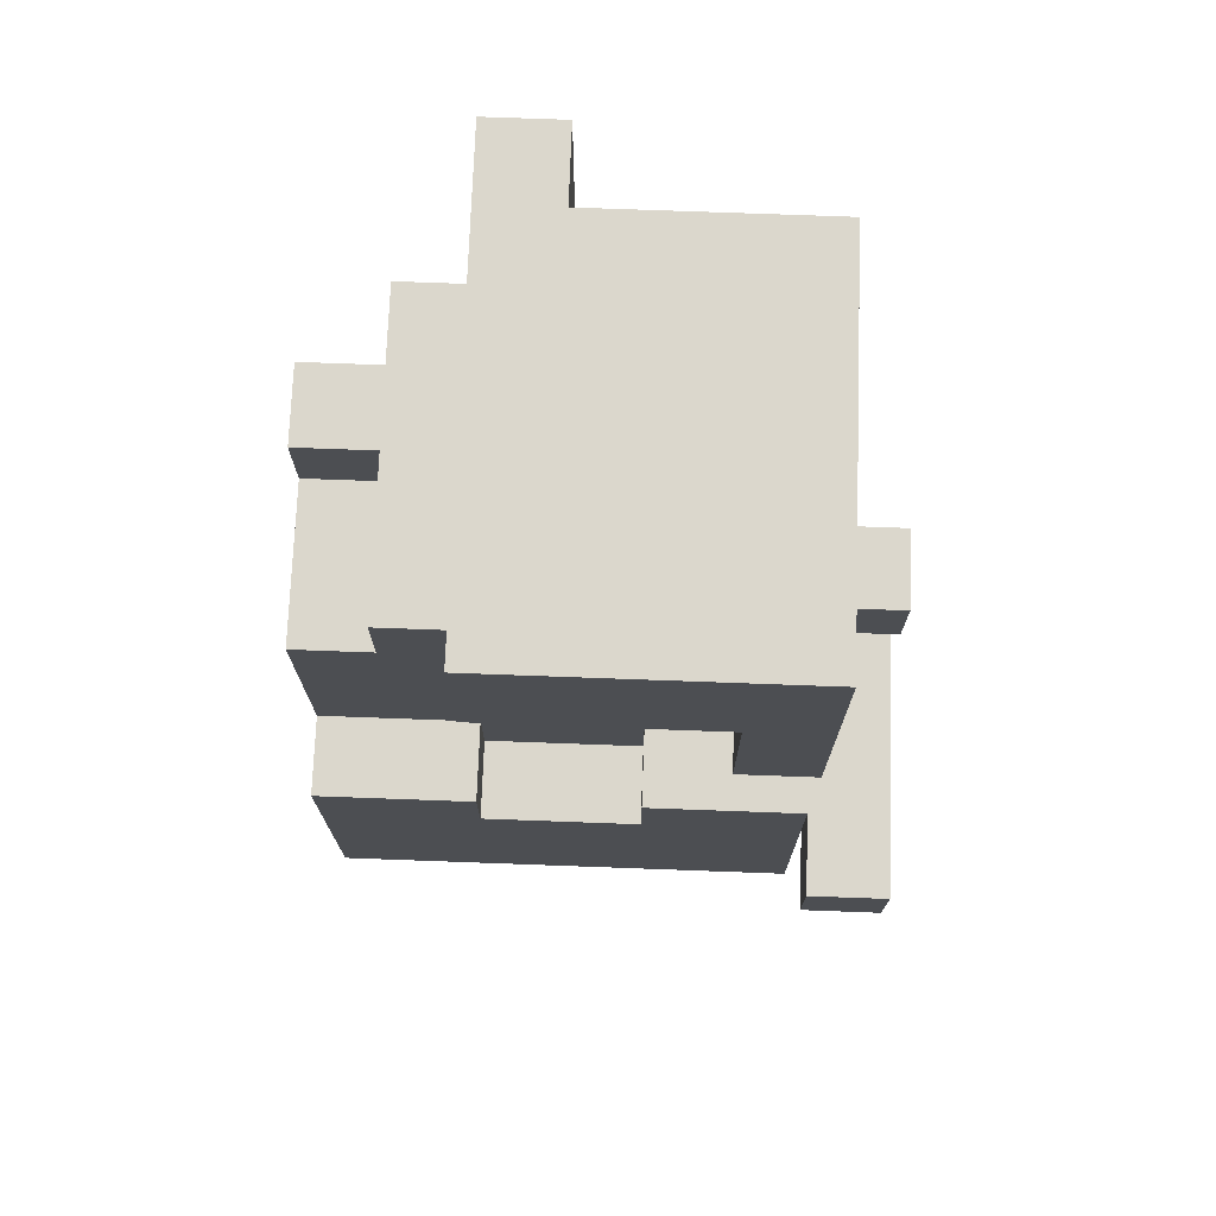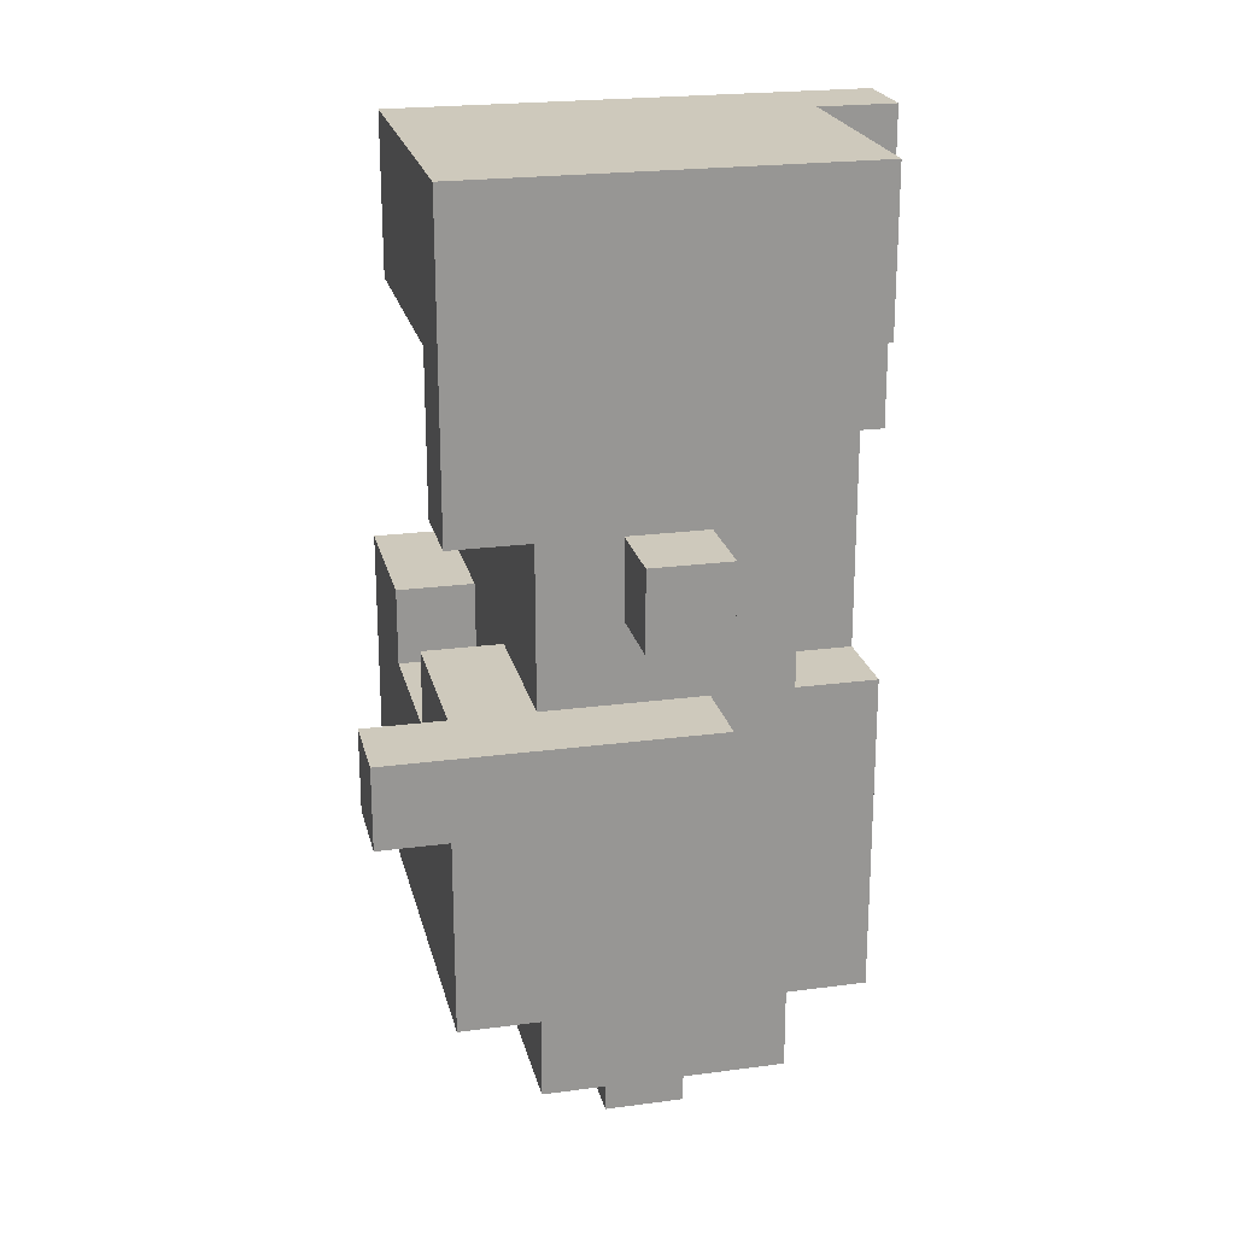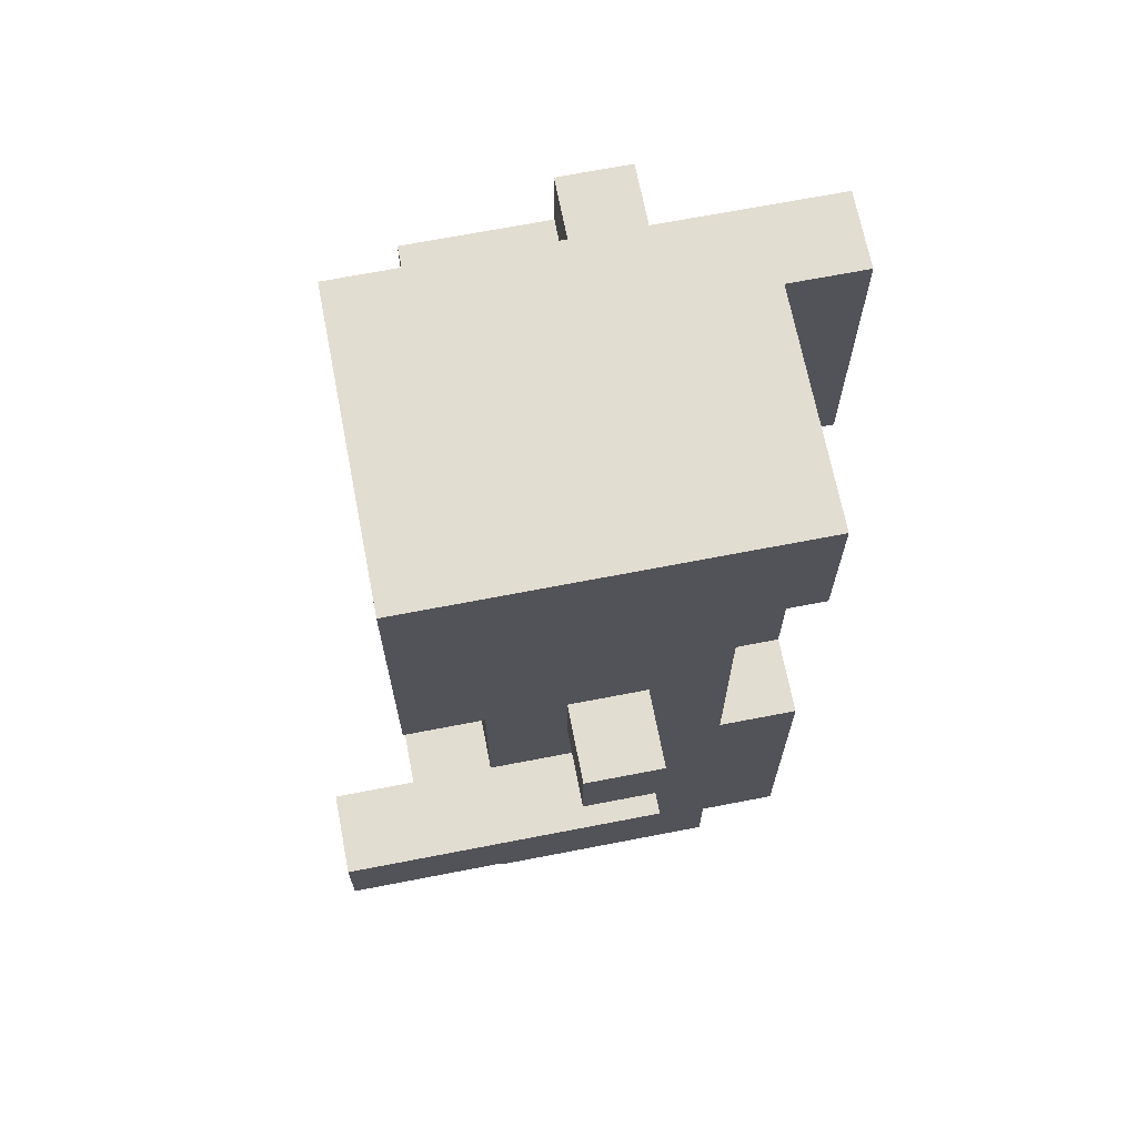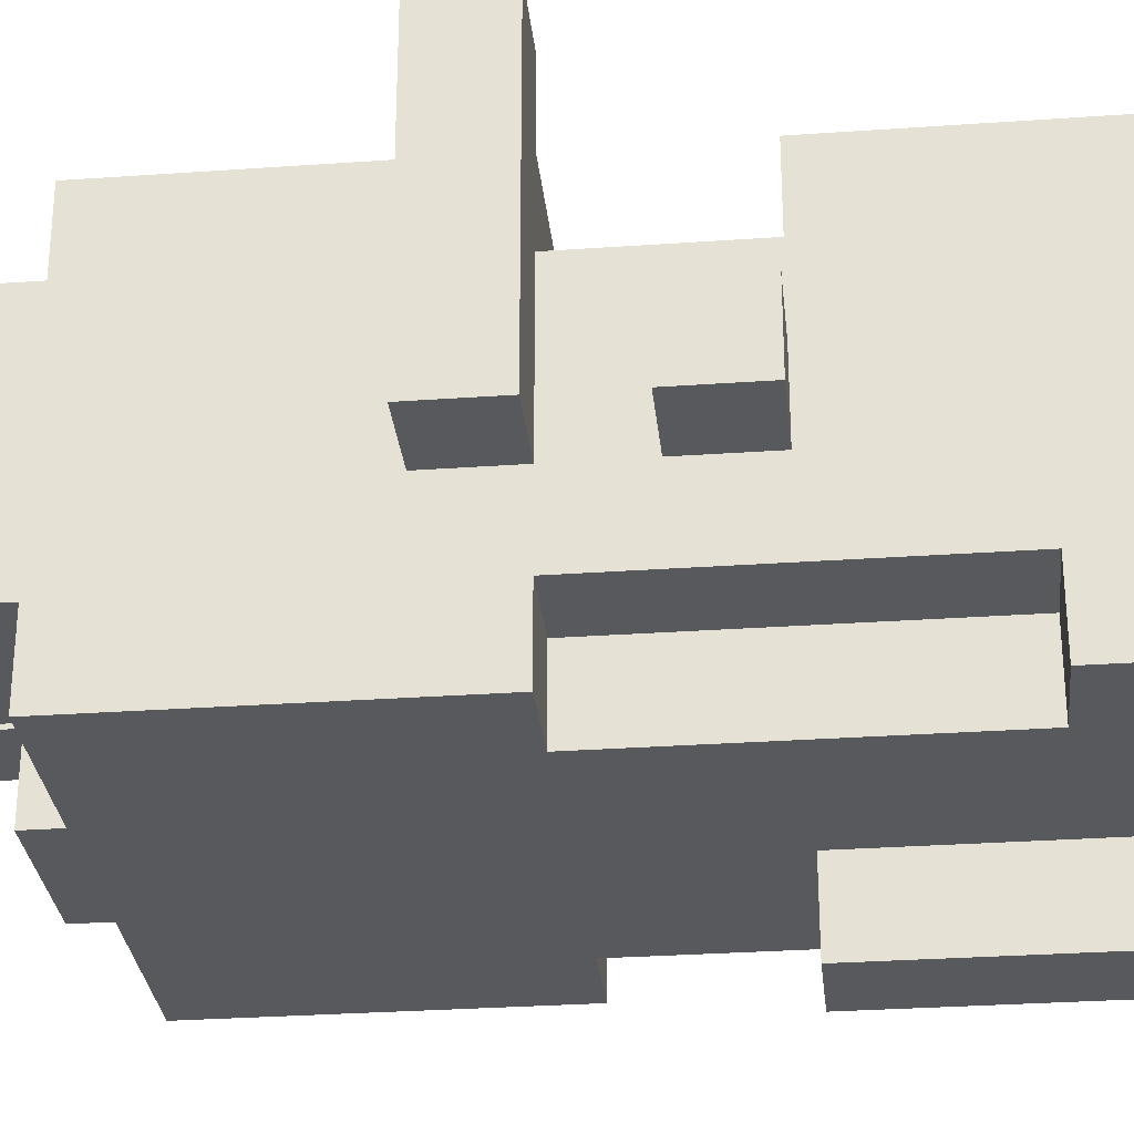
<metadata>
{"format":"obj","ext":"obj","renderer":"f3d","projection":"perspective","resolution":1024,"background":"white","views":[{"elev":73.4,"azim":2.1,"up":"+Y"},{"elev":22.3,"azim":77.0,"up":"+Y"},{"elev":68.4,"azim":79.0,"up":"+Y"},{"elev":-29.8,"azim":95.9,"up":"+Z"}]}
</metadata>
<code>
o
v -0.3 0.1 0.1
v -0.3 0.1 -0.2
v -0.3 0.2 0.2
v -0.3 0.2 0.1
v -0.3 0.2 -2.98e-08
v -0.3 0.2 -0.1
v -0.3 0.2 -0.2
v -0.3 0.2 -0.3
v -0.3 0.3 0.2
v -0.3 0.3 0.1
v -0.3 0.3 -2.98e-08
v -0.3 0.3 -0.2
v -0.3 0.3 -0.3
v -0.3 0.5 0.2
v -0.3 0.5 0.1
v -0.3 0.5 -2.98e-08
v -0.3 0.5 -0.1
v -0.3 0.6 0.2
v -0.3 0.6 0.1
v -0.3 0.6 -2.98e-08
v -0.3 0.6 -0.1
v -0.3 0.6 -0.2
v -0.3 0.6 -0.3
v -0.3 0.7 -0.1
v -0.3 0.7 -0.2
v -0.3 0.8 -2.98e-08
v -0.3 0.8 -0.1
v -0.3 0.9 0.1
v -0.3 0.9 -2.98e-08
v -0.3 0.9 -0.1
v -0.3 0.9 -0.2
v -0.3 1 -0.1
v -0.3 1 -0.2
v -0.2 0 -2.98e-08
v -0.2 0 -0.1
v -0.2 0.1 -2.98e-08
v -0.2 0.1 -0.1
v -0.2 0.6 -0.2
v -0.2 0.6 -0.3
v -0.2 0.7 -0.2
v -0.2 0.9 0.1
v -0.2 0.9 -2.98e-08
v -0.2 0.9 -0.1
v -0.2 0.9 -0.2
v -0.2 0.9 -0.3
v -0.2 1 0.1
v -0.2 1 -0.1
v -0.2 1 -0.2
v -0.2 1 -0.3
v -0.1 0.8 -0.3
v -0.1 0.8 -0.4
v -0.1 0.9 -0.3
v -0.1 1 0.2
v -0.1 1 0.1
v -0.1 1 -0.2
v -0.1 1 -0.3
v -0.1 1.2 0.2
v -0.1 1.2 -0.4
v 0.1 0 -2.98e-08
v 0.1 0 -0.1
v 0.1 0.1 0.1
v 0.1 0.1 -2.98e-08
v 0.1 0.1 -0.1
v 0.1 0.1 -0.2
v 0.1 0.2 0.1
v 0.1 0.2 -0.2
v 0.1 0.5 0.2
v 0.1 0.5 0.1
v 0.1 0.6 0.2
v 0.1 0.6 0.1
v 0.2 0.8 0.2
v 0.2 0.8 0.1
v 0.2 1 0.2
v 0.2 1 0.1
v 0.3 0.5 0.3
v 0.3 0.5 0.2
v 0.3 0.6 0.3
v 0.3 0.6 0.2
v -0.1 0 -2.98e-08
v -0.1 0 -0.1
v -0.1 0.1 0.1
v -0.1 0.1 -2.98e-08
v -0.1 0.1 -0.1
v -0.1 0.1 -0.2
v -0.1 0.2 0.1
v -0.1 0.2 -0.2
v -0.1 0.5 0.2
v -0.1 0.5 0.1
v -0.1 0.6 0.2
v -0.1 0.6 0.1
v 2.98e-08 0.8 -0.3
v 2.98e-08 0.8 -0.4
v 2.98e-08 0.9 -0.3
v 2.98e-08 1 -0.3
v 2.98e-08 1.2 -0.3
v 2.98e-08 1.2 -0.4
v 0.2 0 -2.98e-08
v 0.2 0 -0.1
v 0.2 0.1 -2.98e-08
v 0.2 0.1 -0.1
v 0.2 0.6 -0.2
v 0.2 0.6 -0.3
v 0.2 1 -0.2
v 0.2 1 -0.3
v 0.3 0.1 0.1
v 0.3 0.1 -0.2
v 0.3 0.2 0.2
v 0.3 0.2 0.1
v 0.3 0.2 -0.1
v 0.3 0.2 -0.2
v 0.3 0.2 -0.3
v 0.3 0.3 0.2
v 0.3 0.3 0.1
v 0.3 0.3 -0.1
v 0.3 0.3 -0.3
v 0.3 0.4 -0.2
v 0.3 0.4 -0.3
v 0.3 0.5 0.2
v 0.3 0.5 0.1
v 0.3 0.5 -0.1
v 0.3 0.6 0.1
v 0.3 0.6 -0.1
v 0.3 0.6 -0.2
v 0.3 0.6 -0.3
v 0.3 0.7 -2.98e-08
v 0.3 0.7 -0.1
v 0.3 0.8 0.2
v 0.3 0.8 0.1
v 0.3 0.8 -2.98e-08
v 0.3 0.8 -0.1
v 0.3 1 0.1
v 0.3 1 -0.2
v 0.3 1 -0.3
v 0.3 1.2 0.2
v 0.3 1.2 -0.3
v 0.4 0.5 0.3
v 0.4 0.5 0.2
v 0.4 0.5 -0.1
v 0.4 0.6 0.3
v 0.4 0.6 0.2
v 0.4 0.6 -0.1
v 0.4 0.7 -2.98e-08
v 0.4 0.7 -0.1
v 0.4 0.8 -2.98e-08
v 0.4 0.8 -0.1
v 0.3 0.5 0.3
v 0.3 0.6 0.3
v 0.4 0.5 0.3
v 0.4 0.6 0.3
v -0.3 0.2 0.2
v -0.3 0.3 0.2
v -0.3 0.5 0.2
v -0.3 0.6 0.2
v -0.2 0.5 0.2
v -0.2 0.6 0.2
v -0.1 0.2 0.2
v -0.1 0.3 0.2
v -0.1 0.4 0.2
v -0.1 0.5 0.2
v -0.1 0.6 0.2
v -0.1 1 0.2
v -0.1 1.2 0.2
v 0.1 0.3 0.2
v 0.1 0.4 0.2
v 0.1 0.5 0.2
v 0.1 0.6 0.2
v 0.2 0.4 0.2
v 0.2 0.5 0.2
v 0.2 0.8 0.2
v 0.2 1 0.2
v 0.3 0.2 0.2
v 0.3 0.3 0.2
v 0.3 0.5 0.2
v 0.3 0.6 0.2
v 0.3 0.8 0.2
v 0.3 1.2 0.2
v -0.3 0.1 0.1
v -0.3 0.2 0.1
v -0.3 0.6 0.1
v -0.3 0.9 0.1
v -0.2 0.6 0.1
v -0.2 0.7 0.1
v -0.2 0.8 0.1
v -0.2 0.9 0.1
v -0.2 1 0.1
v -0.1 0.1 0.1
v -0.1 0.2 0.1
v -0.1 0.5 0.1
v -0.1 0.6 0.1
v -0.1 0.7 0.1
v -0.1 0.8 0.1
v -0.1 1 0.1
v 2.98e-08 0.6 0.1
v 2.98e-08 1 0.1
v 0.1 0.1 0.1
v 0.1 0.2 0.1
v 0.1 0.5 0.1
v 0.1 0.6 0.1
v 0.1 0.7 0.1
v 0.1 0.8 0.1
v 0.2 0.7 0.1
v 0.2 0.8 0.1
v 0.2 1 0.1
v 0.3 0.1 0.1
v 0.3 0.2 0.1
v 0.3 0.6 0.1
v 0.3 0.8 0.1
v -0.2 0 -2.98e-08
v -0.2 0.1 -2.98e-08
v -0.1 0 -2.98e-08
v -0.1 0.1 -2.98e-08
v 0.1 0 -2.98e-08
v 0.1 0.1 -2.98e-08
v 0.2 0 -2.98e-08
v 0.2 0.1 -2.98e-08
v 0.3 0.7 -2.98e-08
v 0.3 0.8 -2.98e-08
v 0.4 0.7 -2.98e-08
v 0.4 0.8 -2.98e-08
v -0.3 0.9 -0.1
v -0.3 1 -0.1
v -0.2 0.9 -0.1
v -0.2 1 -0.1
v -0.2 0 -0.1
v -0.2 0.1 -0.1
v -0.1 0 -0.1
v -0.1 0.1 -0.1
v 0.1 0 -0.1
v 0.1 0.1 -0.1
v 0.2 0 -0.1
v 0.2 0.1 -0.1
v 0.3 0.5 -0.1
v 0.3 0.6 -0.1
v 0.3 0.7 -0.1
v 0.3 0.8 -0.1
v 0.4 0.5 -0.1
v 0.4 0.6 -0.1
v 0.4 0.7 -0.1
v 0.4 0.8 -0.1
v -0.3 0.1 -0.2
v -0.3 0.2 -0.2
v -0.3 0.6 -0.2
v -0.3 0.7 -0.2
v -0.3 0.9 -0.2
v -0.3 1 -0.2
v -0.2 0.6 -0.2
v -0.2 0.7 -0.2
v -0.2 0.9 -0.2
v -0.2 1 -0.2
v -0.1 0.1 -0.2
v -0.1 0.2 -0.2
v 0.1 0.1 -0.2
v 0.1 0.2 -0.2
v 0.2 0.6 -0.2
v 0.2 1 -0.2
v 0.3 0.1 -0.2
v 0.3 0.2 -0.2
v 0.3 0.6 -0.2
v 0.3 1 -0.2
v -0.3 0.2 -0.3
v -0.3 0.3 -0.3
v -0.3 0.6 -0.3
v -0.2 0.5 -0.3
v -0.2 0.6 -0.3
v -0.2 0.9 -0.3
v -0.2 1 -0.3
v -0.1 0.4 -0.3
v -0.1 0.5 -0.3
v -0.1 0.8 -0.3
v -0.1 0.9 -0.3
v -0.1 1 -0.3
v 2.98e-08 0.2 -0.3
v 2.98e-08 0.3 -0.3
v 2.98e-08 0.4 -0.3
v 2.98e-08 0.6 -0.3
v 2.98e-08 0.8 -0.3
v 2.98e-08 0.9 -0.3
v 2.98e-08 1 -0.3
v 2.98e-08 1.2 -0.3
v 0.1 0.2 -0.3
v 0.1 0.3 -0.3
v 0.1 0.4 -0.3
v 0.1 0.6 -0.3
v 0.1 0.9 -0.3
v 0.2 0.6 -0.3
v 0.2 1 -0.3
v 0.3 0.2 -0.3
v 0.3 0.3 -0.3
v 0.3 0.4 -0.3
v 0.3 0.6 -0.3
v 0.3 1 -0.3
v 0.3 1.2 -0.3
v -0.1 0.8 -0.4
v -0.1 1.2 -0.4
v 2.98e-08 0.8 -0.4
v 2.98e-08 1.2 -0.4
v -0.2 0 -2.98e-08
v -0.1 0 -2.98e-08
v 0.1 0 -2.98e-08
v 0.2 0 -2.98e-08
v -0.2 0 -0.1
v -0.1 0 -0.1
v 0.1 0 -0.1
v 0.2 0 -0.1
v -0.3 0.1 0.1
v -0.1 0.1 0.1
v 0.1 0.1 0.1
v 0.3 0.1 0.1
v -0.2 0.1 -2.98e-08
v -0.1 0.1 -2.98e-08
v 0.1 0.1 -2.98e-08
v 0.2 0.1 -2.98e-08
v -0.2 0.1 -0.1
v -0.1 0.1 -0.1
v 0.1 0.1 -0.1
v 0.2 0.1 -0.1
v -0.3 0.1 -0.2
v -0.1 0.1 -0.2
v 0.1 0.1 -0.2
v 0.3 0.1 -0.2
v -0.3 0.2 0.2
v -0.1 0.2 0.2
v 0.3 0.2 0.2
v -0.3 0.2 0.1
v -0.1 0.2 0.1
v 0.1 0.2 0.1
v 0.3 0.2 0.1
v -0.3 0.2 -0.2
v -0.1 0.2 -0.2
v 2.98e-08 0.2 -0.2
v 0.1 0.2 -0.2
v 0.3 0.2 -0.2
v -0.3 0.2 -0.3
v 2.98e-08 0.2 -0.3
v 0.1 0.2 -0.3
v 0.3 0.2 -0.3
v 0.3 0.5 0.3
v 0.4 0.5 0.3
v 0.3 0.5 0.2
v 0.4 0.5 0.2
v 0.3 0.5 0.1
v 0.3 0.5 -0.1
v 0.4 0.5 -0.1
v 0.3 0.7 -2.98e-08
v 0.4 0.7 -2.98e-08
v 0.3 0.7 -0.1
v 0.4 0.7 -0.1
v 0.2 0.8 0.2
v 0.3 0.8 0.2
v 0.2 0.8 0.1
v 0.3 0.8 0.1
v -0.1 0.8 -0.3
v 2.98e-08 0.8 -0.3
v -0.1 0.8 -0.4
v 2.98e-08 0.8 -0.4
v -0.1 1 0.2
v 0.2 1 0.2
v -0.1 1 0.1
v 2.98e-08 1 0.1
v 0.2 1 0.1
v 0.2 1 -0.2
v 0.3 1 -0.2
v 0.2 1 -0.3
v 0.3 1 -0.3
v -0.1 0.5 0.2
v 0.1 0.5 0.2
v -0.1 0.5 0.1
v 0.1 0.5 0.1
v 0.3 0.6 0.3
v 0.4 0.6 0.3
v -0.3 0.6 0.2
v -0.2 0.6 0.2
v -0.1 0.6 0.2
v 0.1 0.6 0.2
v 0.3 0.6 0.2
v 0.4 0.6 0.2
v -0.3 0.6 0.1
v -0.2 0.6 0.1
v -0.1 0.6 0.1
v 0.1 0.6 0.1
v 0.3 0.6 0.1
v 0.3 0.6 -0.1
v 0.4 0.6 -0.1
v -0.3 0.6 -0.2
v -0.2 0.6 -0.2
v 0.2 0.6 -0.2
v 0.3 0.6 -0.2
v -0.3 0.6 -0.3
v -0.2 0.6 -0.3
v 0.2 0.6 -0.3
v 0.3 0.6 -0.3
v 0.3 0.8 -2.98e-08
v 0.4 0.8 -2.98e-08
v 0.3 0.8 -0.1
v 0.4 0.8 -0.1
v -0.3 0.9 0.1
v -0.2 0.9 0.1
v -0.3 0.9 -2.98e-08
v -0.2 0.9 -2.98e-08
v -0.3 0.9 -0.1
v -0.2 0.9 -0.1
v -0.2 1 0.1
v -0.1 1 0.1
v -0.3 1 -0.1
v -0.2 1 -0.1
v -0.3 1 -0.2
v -0.2 1 -0.2
v -0.1 1 -0.2
v -0.2 1 -0.3
v -0.1 1 -0.3
v -0.1 1.2 0.2
v 0.3 1.2 0.2
v 2.98e-08 1.2 -0.3
v 0.3 1.2 -0.3
v -0.1 1.2 -0.4
v 2.98e-08 1.2 -0.4
f 4 2 1
f 5 2 4
f 6 2 5
f 7 2 6
f 9 4 3
f 10 5 4
f 10 4 9
f 11 6 5
f 11 5 10
f 12 8 7
f 12 7 6
f 13 8 12
f 14 10 9
f 15 11 10
f 15 10 14
f 16 6 11
f 16 11 15
f 17 12 6
f 17 6 16
f 18 15 14
f 19 16 15
f 19 15 18
f 20 17 16
f 20 16 19
f 21 12 17
f 21 17 20
f 22 13 12
f 22 12 21
f 23 13 22
f 24 21 20
f 24 22 21
f 25 22 24
f 26 20 19
f 26 24 20
f 27 25 24
f 27 24 26
f 28 26 19
f 29 27 26
f 29 26 28
f 30 25 27
f 30 27 29
f 31 25 30
f 32 31 30
f 33 31 32
f 36 35 34
f 37 35 36
f 40 39 38
f 44 39 40
f 45 39 44
f 46 43 42
f 46 42 41
f 47 43 46
f 48 45 44
f 49 45 48
f 52 51 50
f 56 51 52
f 57 55 54
f 57 56 55
f 57 54 53
f 58 51 56
f 58 56 57
f 62 60 59
f 63 60 62
f 65 62 61
f 65 64 63
f 65 63 62
f 66 64 65
f 69 68 67
f 70 68 69
f 73 72 71
f 74 72 73
f 77 76 75
f 78 76 77
f 79 80 82
f 82 80 83
f 81 82 85
f 83 84 85
f 82 83 85
f 85 84 86
f 87 88 89
f 89 88 90
f 91 92 93
f 93 92 94
f 94 92 95
f 95 92 96
f 97 98 99
f 99 98 100
f 101 102 103
f 103 102 104
f 105 106 108
f 108 106 109
f 109 106 110
f 107 108 112
f 108 109 113
f 112 108 113
f 110 111 114
f 113 109 114
f 109 110 114
f 114 111 115
f 113 114 116
f 114 115 116
f 116 115 117
f 112 113 118
f 113 116 119
f 118 113 119
f 119 116 120
f 120 116 122
f 116 117 123
f 122 116 123
f 123 117 124
f 121 122 125
f 122 123 125
f 125 123 126
f 121 125 128
f 128 125 129
f 126 123 130
f 128 129 131
f 129 130 131
f 127 128 131
f 130 123 132
f 131 130 132
f 127 131 134
f 132 133 134
f 131 132 134
f 134 133 135
f 136 137 139
f 137 138 140
f 139 137 140
f 140 138 141
f 142 143 144
f 144 143 145
f 148 147 146
f 149 147 148
f 154 152 151
f 154 153 152
f 155 153 154
f 156 151 150
f 157 154 151
f 157 151 156
f 157 155 154
f 158 155 157
f 159 155 158
f 160 155 159
f 163 157 156
f 163 158 157
f 164 159 158
f 164 158 163
f 165 159 164
f 167 164 163
f 167 166 165
f 167 165 164
f 168 166 167
f 170 162 161
f 171 163 156
f 172 167 163
f 172 163 171
f 172 168 167
f 173 166 168
f 173 168 172
f 174 166 173
f 175 170 169
f 176 162 170
f 176 170 175
f 181 180 179
f 182 180 181
f 183 180 182
f 184 180 183
f 186 178 177
f 187 178 186
f 189 182 181
f 190 183 182
f 190 182 189
f 191 185 184
f 191 183 190
f 191 184 183
f 192 185 191
f 193 190 189
f 193 192 191
f 193 191 190
f 193 189 188
f 194 192 193
f 197 193 188
f 198 194 193
f 198 193 197
f 199 194 198
f 200 194 199
f 201 199 198
f 201 200 199
f 202 194 200
f 202 200 201
f 203 194 202
f 204 196 195
f 205 196 204
f 206 201 198
f 206 202 201
f 207 202 206
f 210 209 208
f 211 209 210
f 214 213 212
f 215 213 214
f 218 217 216
f 219 217 218
f 222 221 220
f 223 221 222
f 224 225 226
f 226 225 227
f 228 229 230
f 230 229 231
f 232 233 236
f 236 233 237
f 234 235 238
f 238 235 239
f 242 243 246
f 243 244 247
f 246 243 247
f 244 245 248
f 247 244 248
f 248 245 249
f 240 241 250
f 250 241 251
f 252 253 256
f 256 253 257
f 254 255 258
f 258 255 259
f 261 262 263
f 263 262 264
f 261 263 267
f 263 264 268
f 267 263 268
f 264 265 268
f 268 265 269
f 265 266 270
f 269 265 270
f 270 266 271
f 260 261 272
f 261 267 273
f 272 261 273
f 268 269 274
f 273 267 274
f 267 268 274
f 274 269 275
f 275 269 276
f 272 273 280
f 273 274 280
f 274 275 280
f 280 275 281
f 281 275 282
f 276 277 283
f 282 275 283
f 275 276 283
f 277 278 284
f 283 277 284
f 282 283 285
f 283 284 285
f 284 278 286
f 285 284 286
f 278 279 286
f 280 281 287
f 281 282 288
f 287 281 288
f 282 285 289
f 288 282 289
f 289 285 290
f 286 279 291
f 291 279 292
f 293 294 295
f 295 294 296
f 301 298 297
f 302 298 301
f 303 300 299
f 304 300 303
f 309 306 305
f 310 306 309
f 311 308 307
f 312 308 311
f 313 309 305
f 316 308 312
f 317 314 313
f 317 313 305
f 318 314 317
f 319 316 315
f 320 308 316
f 320 316 319
f 324 322 321
f 325 323 322
f 325 322 324
f 326 323 325
f 327 323 326
f 329 326 325
f 330 326 329
f 331 326 330
f 333 329 328
f 333 330 329
f 334 331 330
f 334 330 333
f 335 332 331
f 335 331 334
f 336 332 335
f 339 338 337
f 340 338 339
f 341 340 339
f 342 340 341
f 343 340 342
f 346 345 344
f 347 345 346
f 350 349 348
f 351 349 350
f 354 353 352
f 355 353 354
f 358 357 356
f 359 357 358
f 360 357 359
f 363 362 361
f 364 362 363
f 365 366 367
f 367 366 368
f 369 370 375
f 375 370 376
f 371 372 377
f 372 373 378
f 377 372 378
f 378 373 379
f 374 375 380
f 375 376 380
f 380 376 381
f 381 376 382
f 382 376 383
f 384 385 388
f 388 385 389
f 386 387 390
f 390 387 391
f 392 393 394
f 394 393 395
f 396 397 398
f 398 397 399
f 398 399 400
f 400 399 401
f 402 403 405
f 404 405 406
f 405 403 407
f 406 405 407
f 407 403 408
f 407 408 409
f 409 408 410
f 411 412 413
f 413 412 414
f 411 413 415
f 415 413 416

</code>
